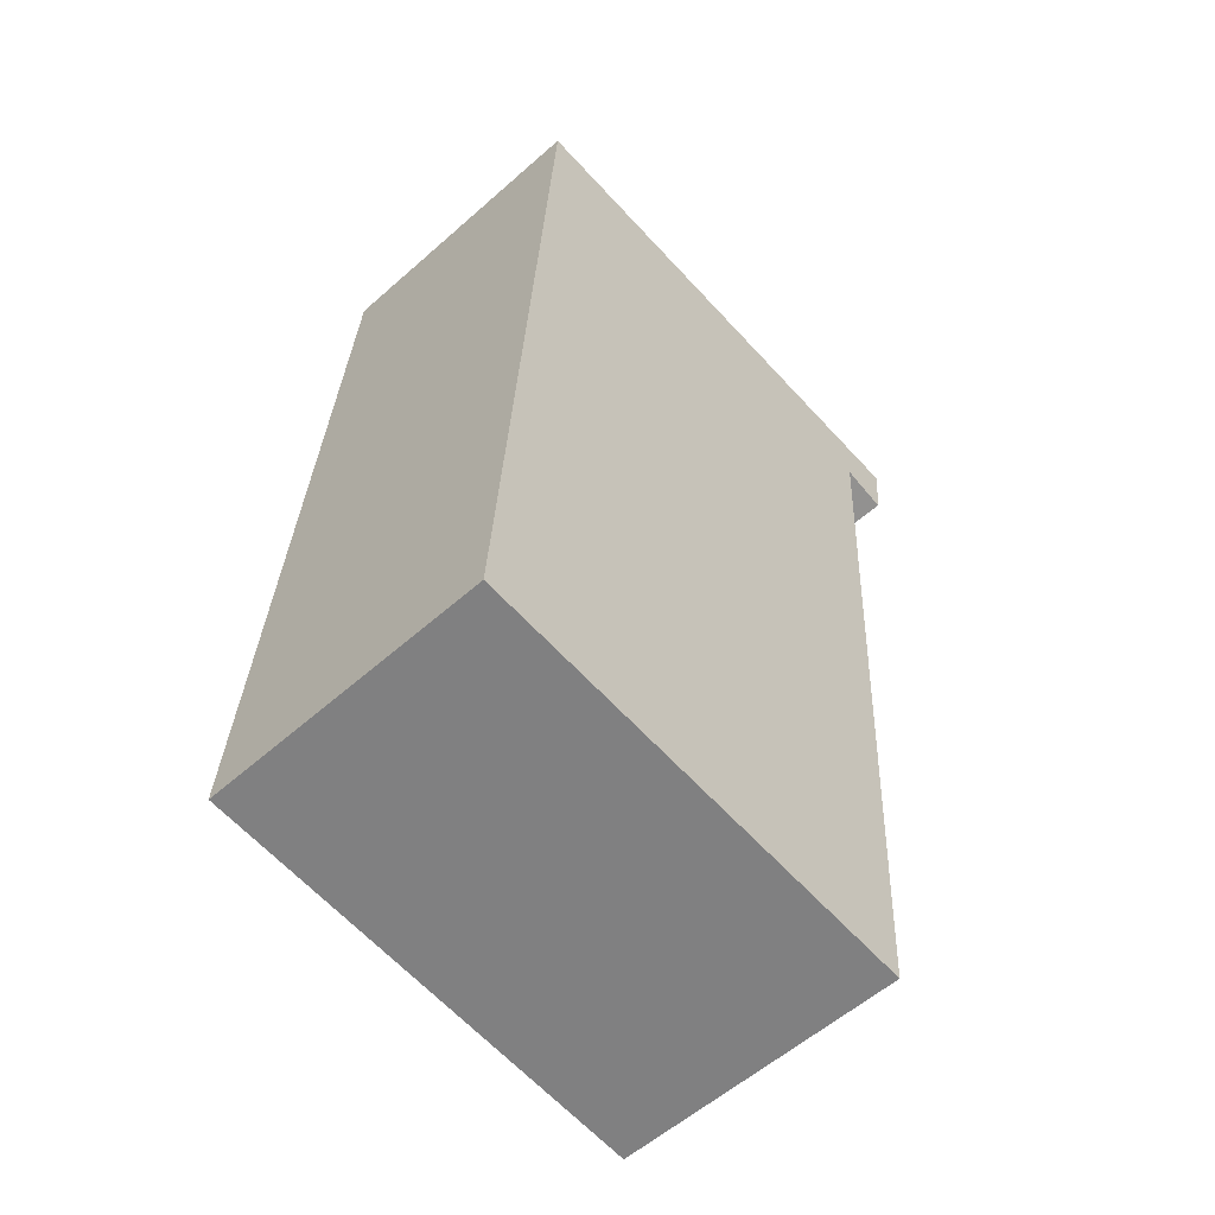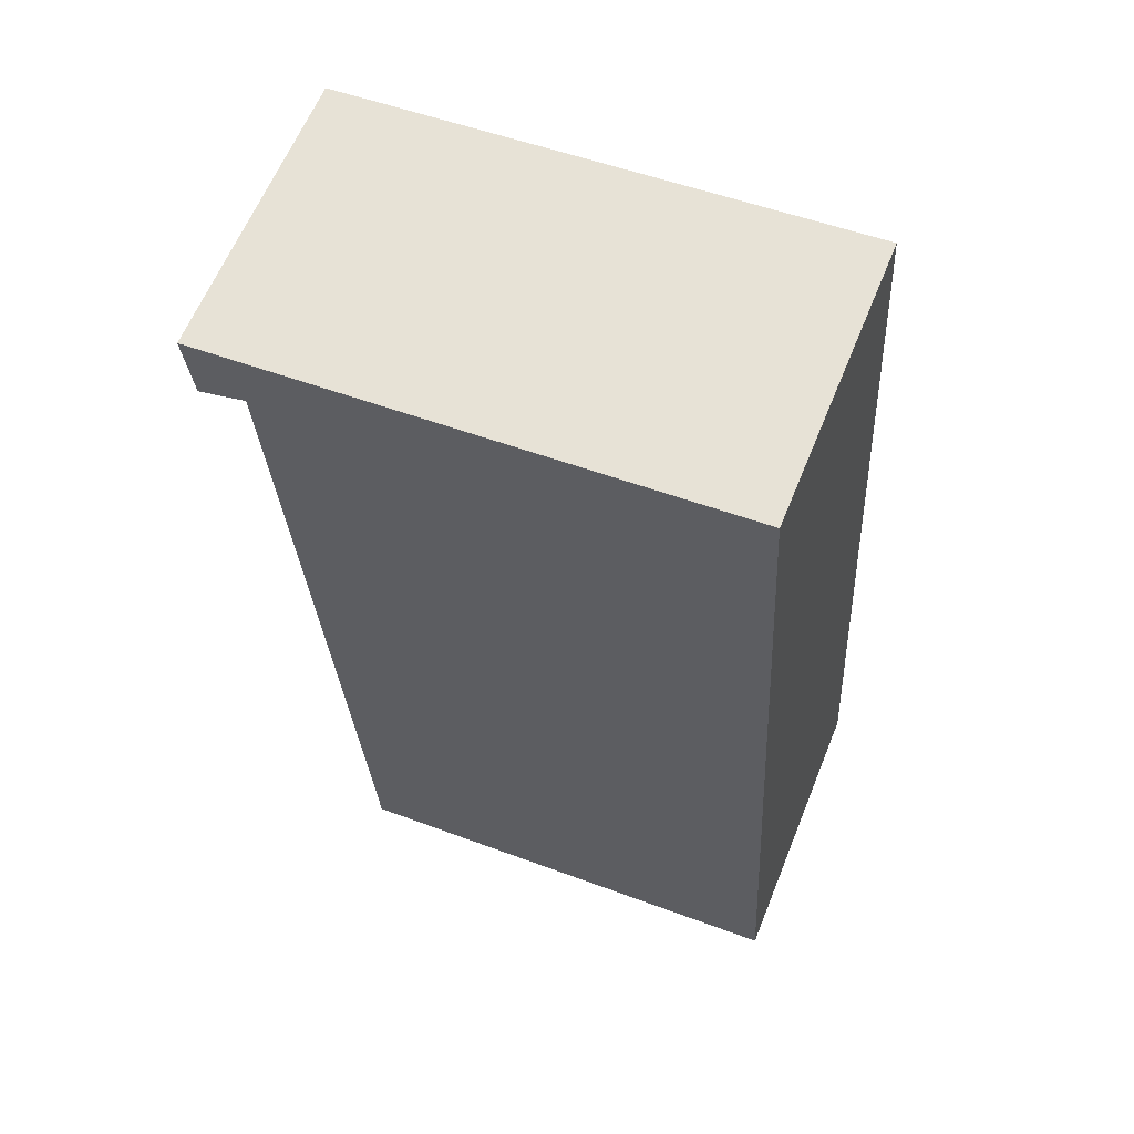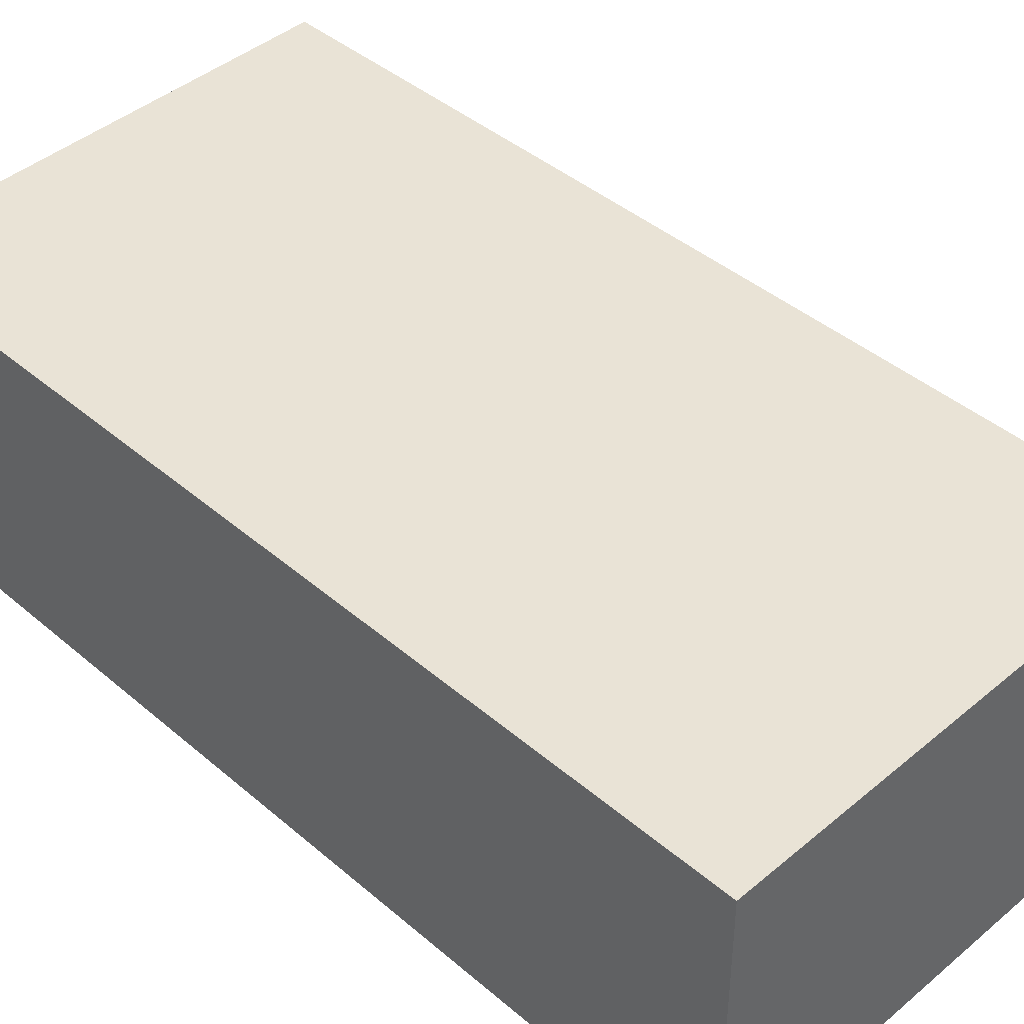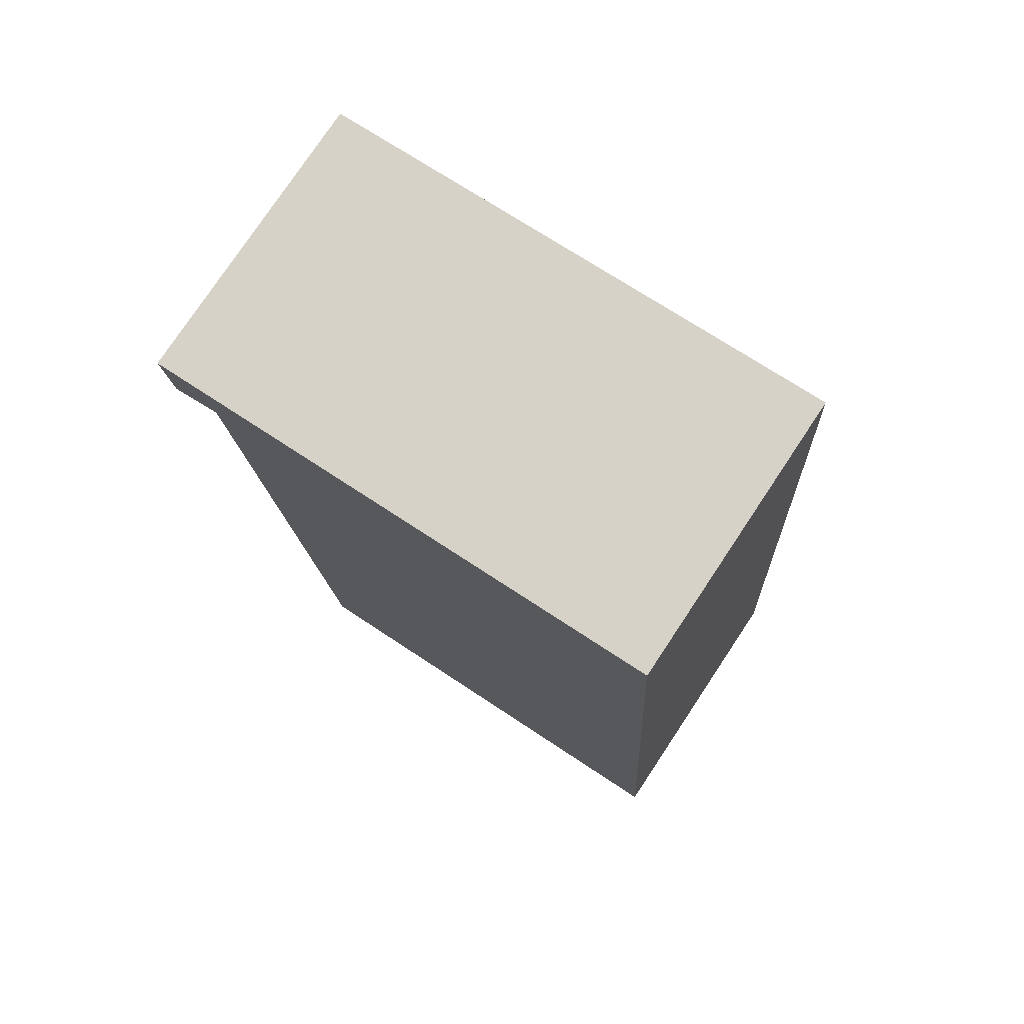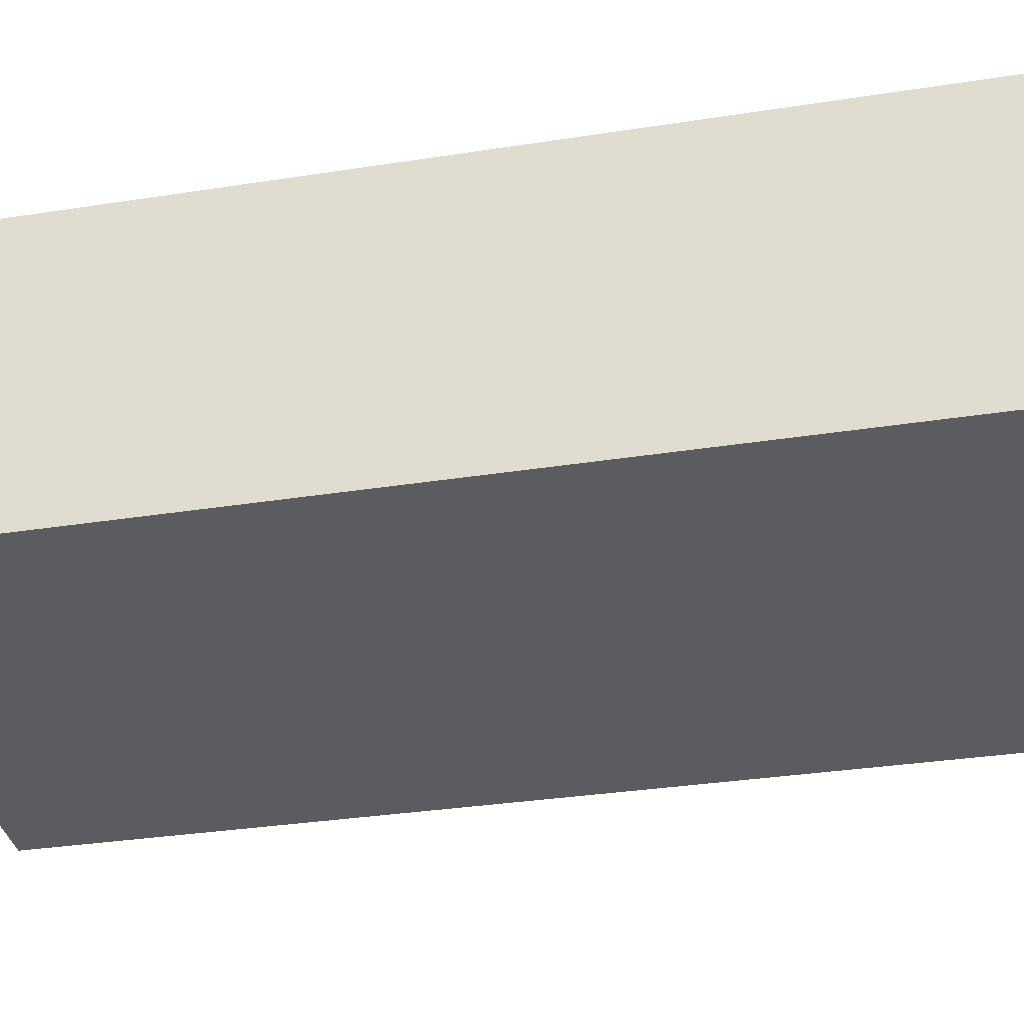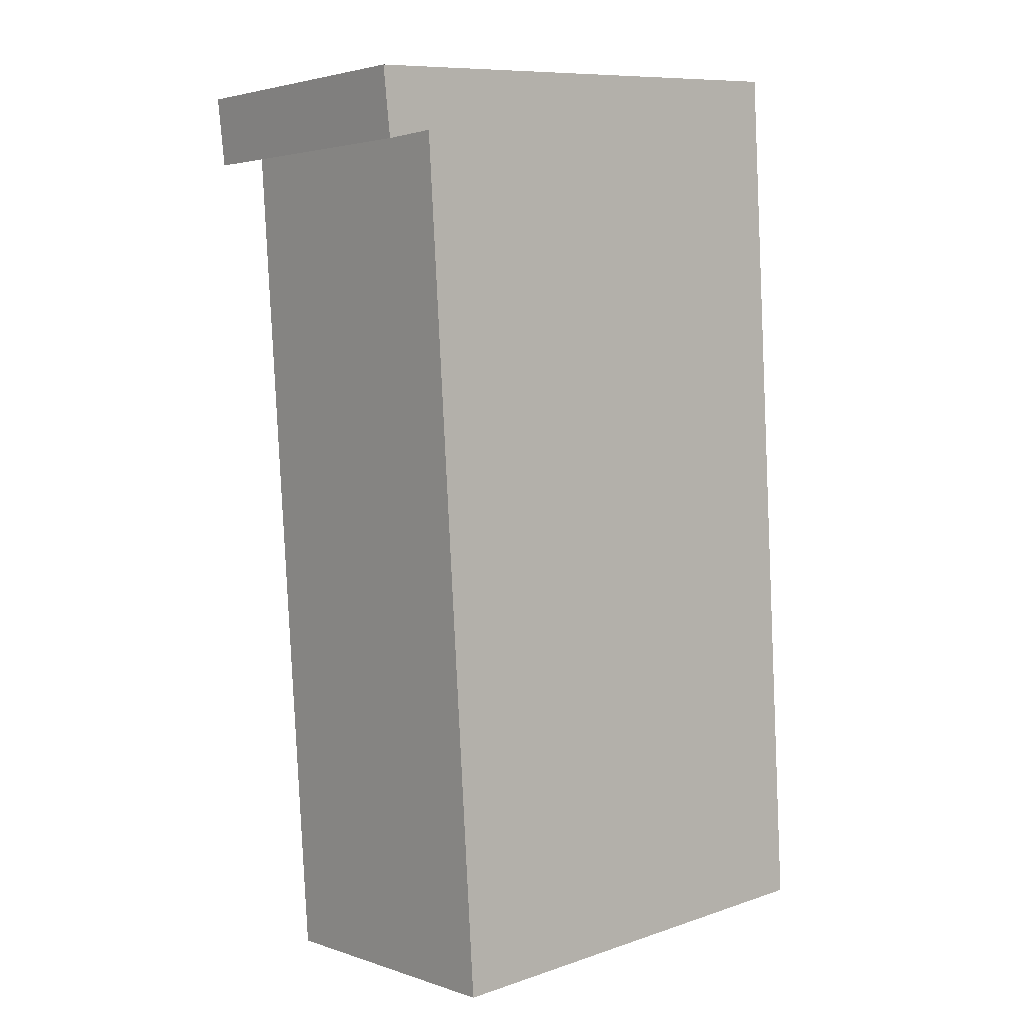
<metadata>
{"format":"obj","ext":"obj","renderer":"f3d","projection":"perspective","resolution":1024,"background":"white","views":[{"elev":-57.2,"azim":-47.4,"up":"+Z"},{"elev":62.0,"azim":-158.0,"up":"+Z"},{"elev":42.2,"azim":-41.0,"up":"+Y"},{"elev":77.4,"azim":-146.4,"up":"+Z"},{"elev":-33.6,"azim":-74.6,"up":"+Y"},{"elev":3.0,"azim":139.1,"up":"+Z"}]}
</metadata>
<code>
v  0 1.358 8.315e-17
v  2.438 1.358 3.891
v  2.179 1.358 -0.172
v  0.249 1.358 4.336
v  2.696 1.358 4.157
v  2.66 1.358 3.834
v  2.66 -2.348e-16 3.834
v  2.438 -2.383e-16 3.891
v  2.179 1.053e-17 -0.172
v  0 0 0
v  2.696 -2.545e-16 4.157
v  0.249 -2.655e-16 4.336
g defaultobject
f 1 2 3
f 2 1 4
f 2 4 5
f 5 6 2
f 7 2 6
f 2 7 8
f 9 1 3
f 1 9 10
f 8 3 2
f 3 8 9
f 11 6 5
f 6 11 7
f 10 4 1
f 4 10 12
f 12 5 4
f 5 12 11
f 10 9 12
f 8 12 9
f 11 12 8
f 7 11 8

</code>
